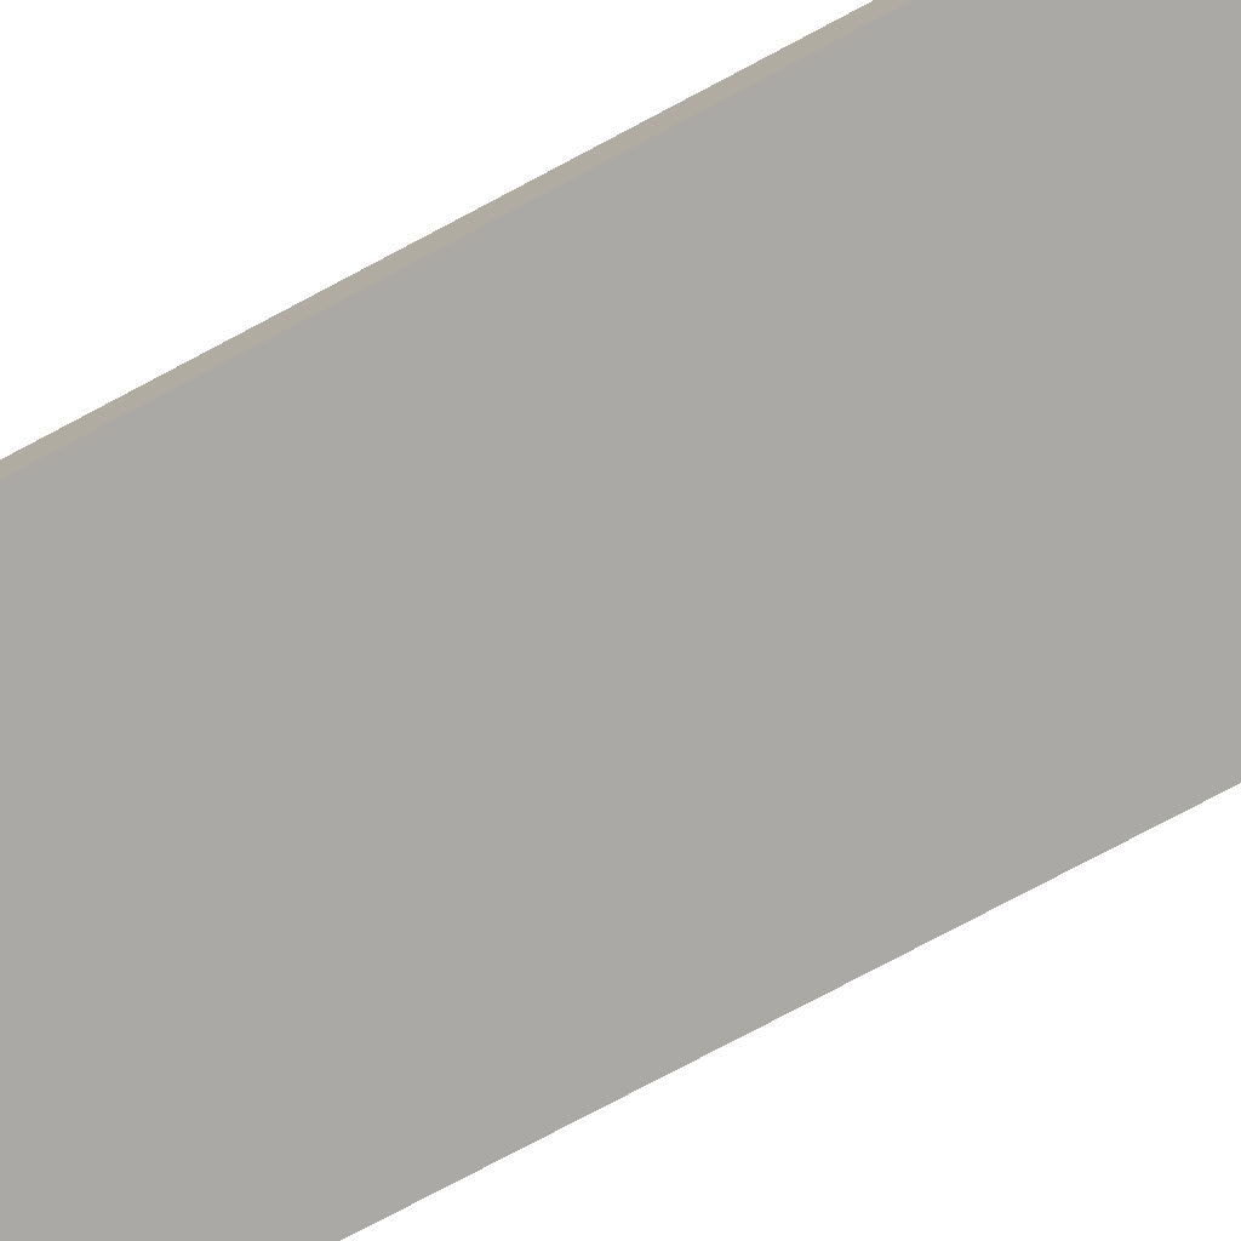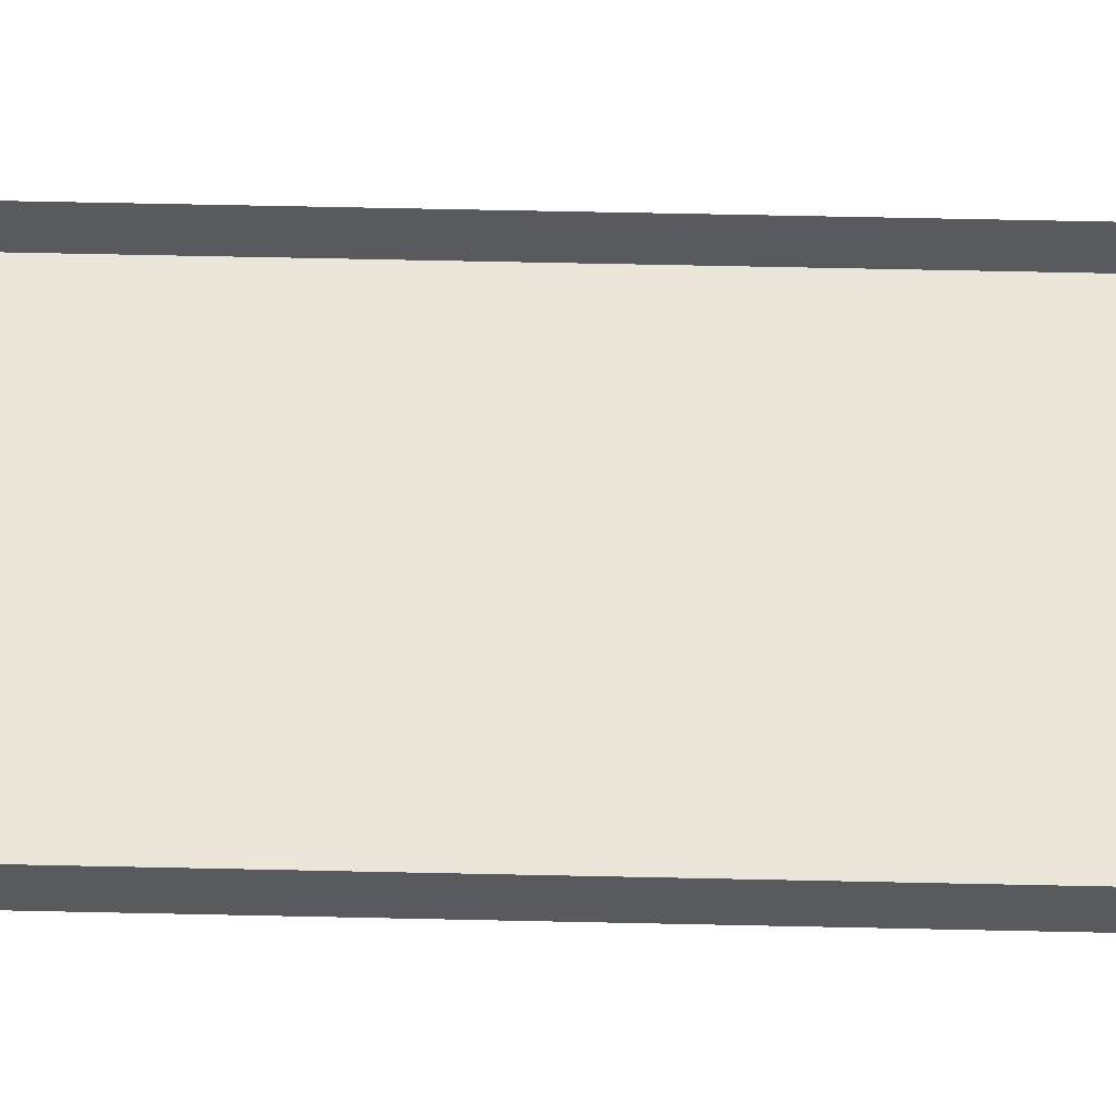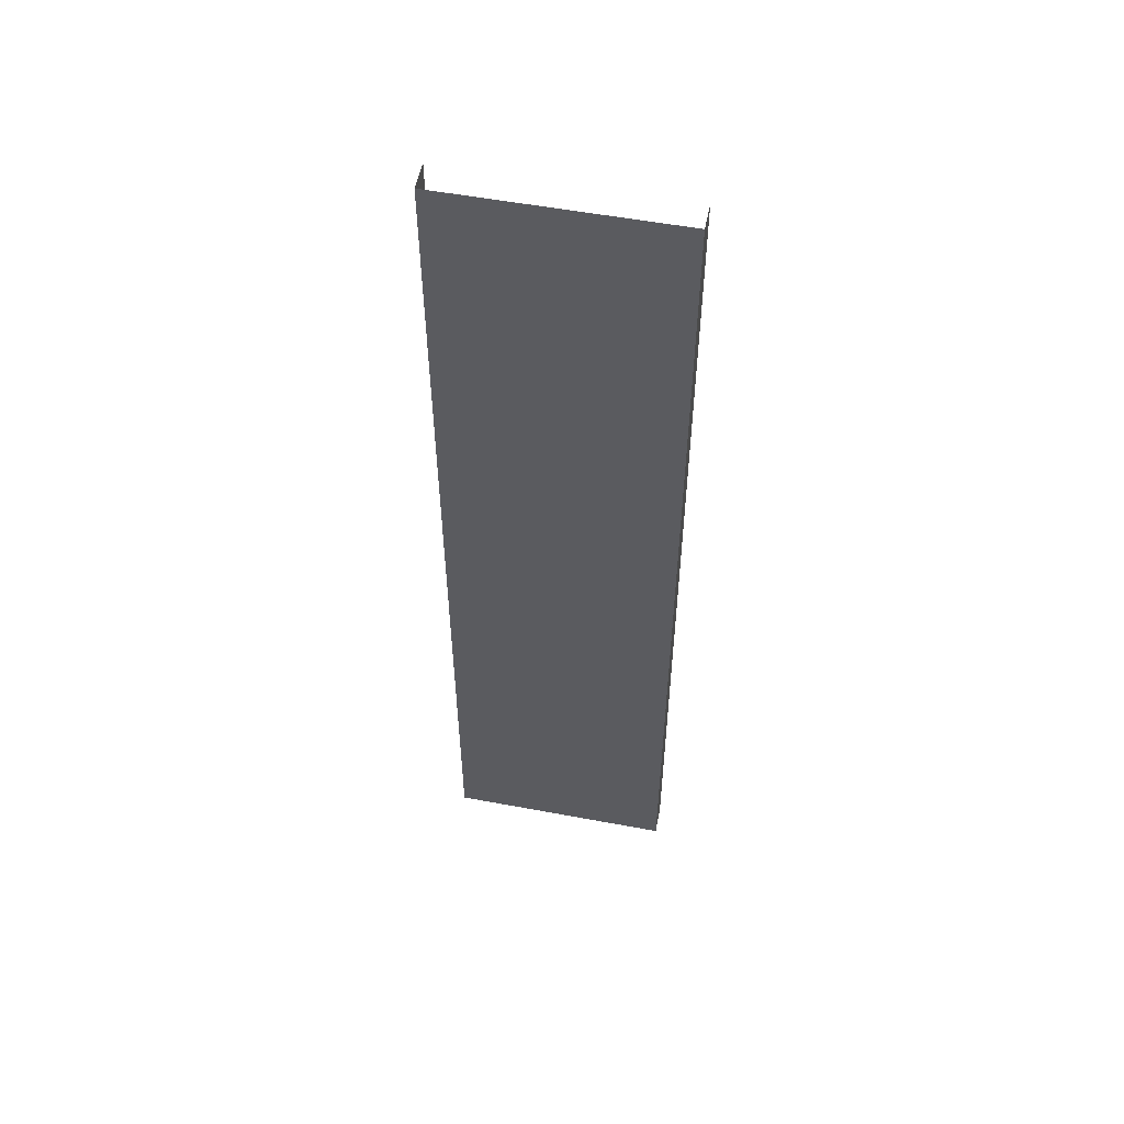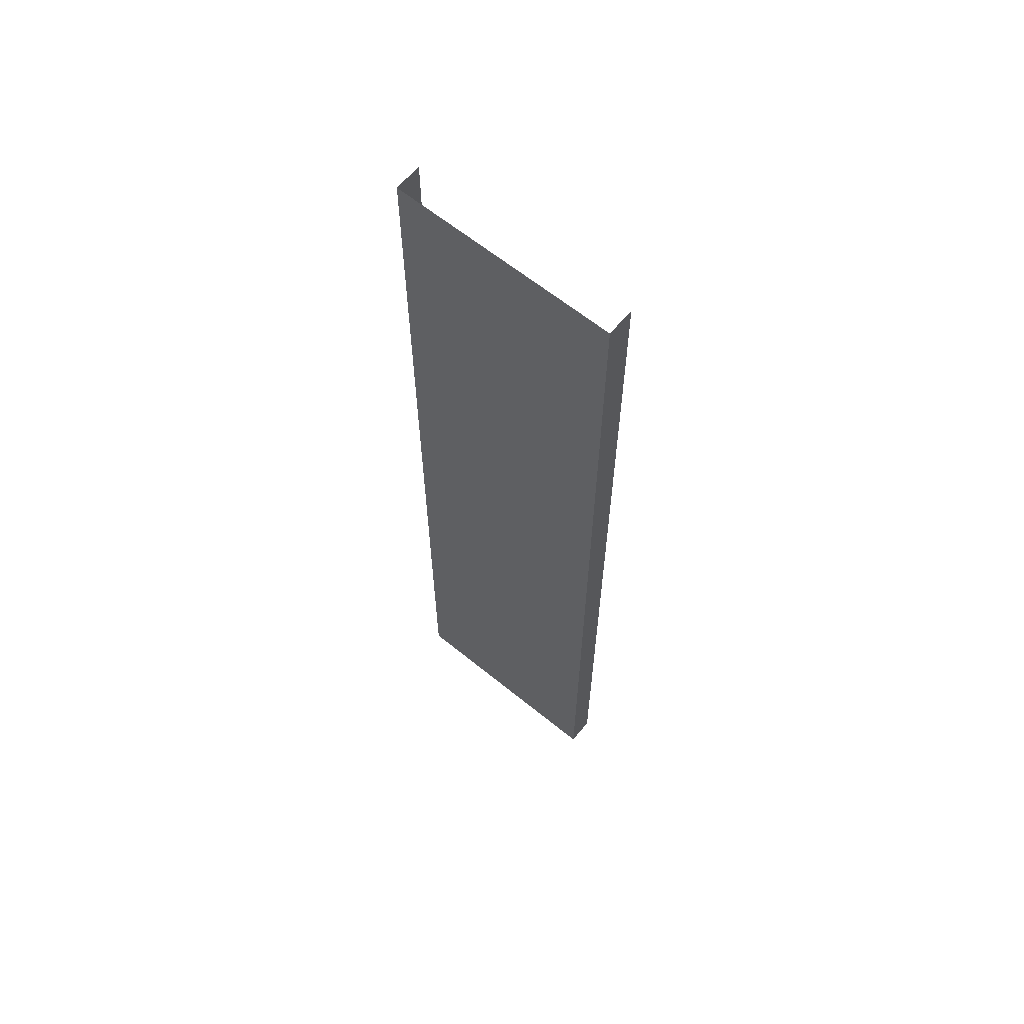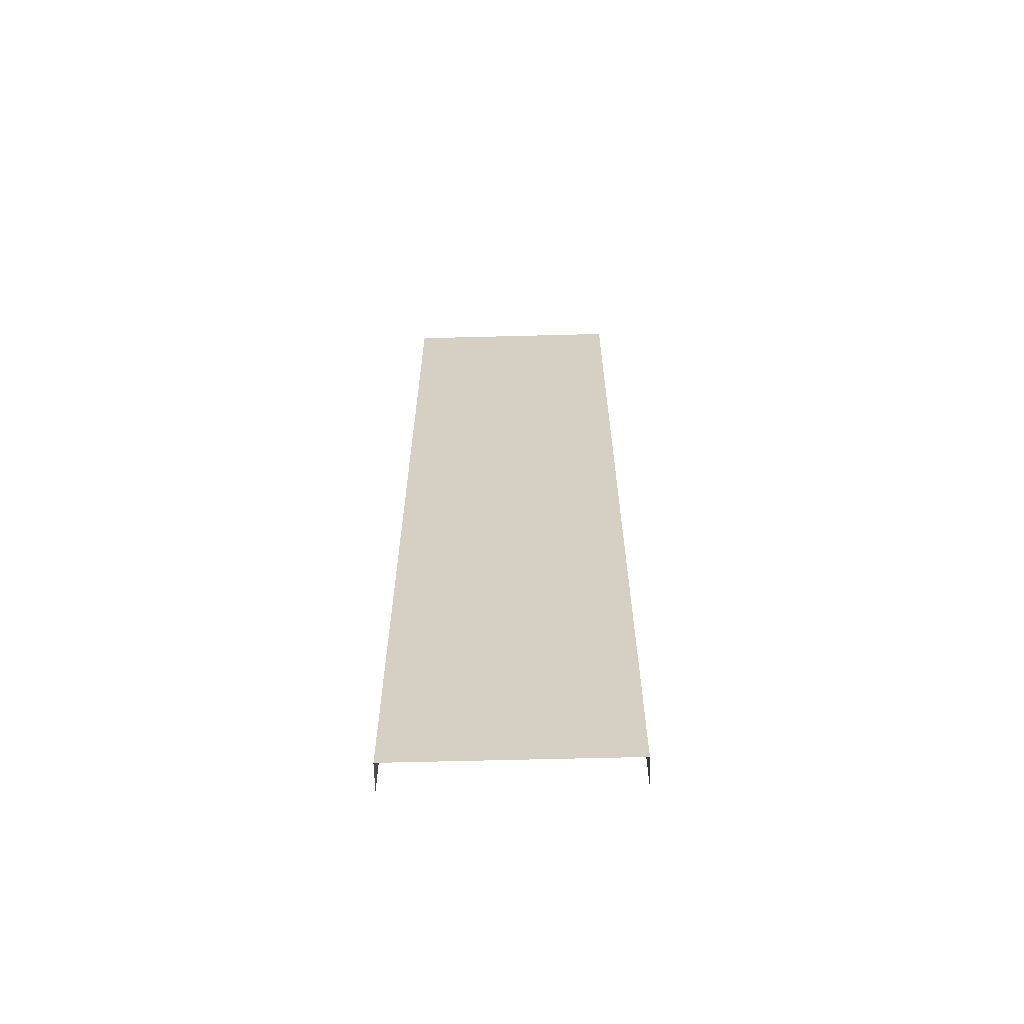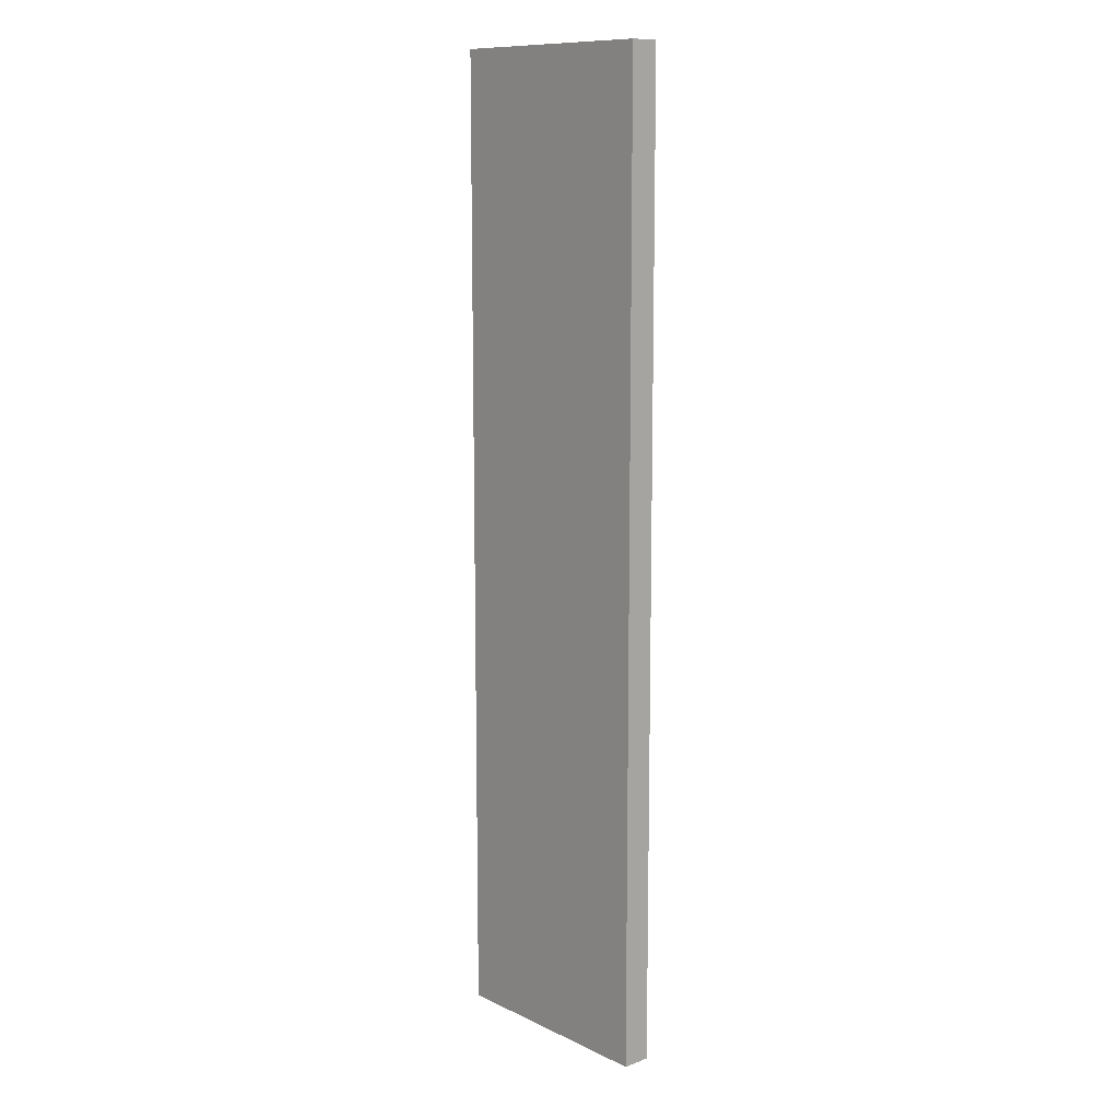
<metadata>
{"format":"obj","ext":"obj","renderer":"f3d","projection":"perspective","resolution":1024,"background":"white","views":[{"elev":-75.6,"azim":-61.9,"up":"+Y"},{"elev":59.3,"azim":91.3,"up":"+Y"},{"elev":54.5,"azim":11.2,"up":"+Z"},{"elev":63.4,"azim":39.4,"up":"+Z"},{"elev":-63.6,"azim":1.5,"up":"+Z"},{"elev":11.4,"azim":48.5,"up":"+Z"}]}
</metadata>
<code>
v     120     450    -514
v    -120     450    -514
v    -120     450     514
v     120     450     514
v      -2     450    -512
v      -2     450    -427
v       2     450    -427
v       2     450    -512
v      -2     450    -334
v      -2     450    -249
v       2     450    -249
v       2     450    -334
v      -2     450    -168
v      -2     450     -83
v       2     450     -83
v       2     450    -168
v      -2     450       0
v      -2     450      85
v       2     450      85
v       2     450       0
v       2     450     253
v       2     450     168
v      -2     450     168
v      -2     450     253
v       2     450     419
v       2     450     334
v      -2     450     334
v      -2     450     419
v    -120     480     514
v    -120     480    -514
v     120     480     514
v     120     480    -514
f 1 2 3 4
f 5 6 7 8
f 9 10 11 12
f 13 14 15 16
f 17 18 19 20
f 21 22 23 24
f 25 26 27 28
f 29 3 2 30
f 4 31 32 1

</code>
